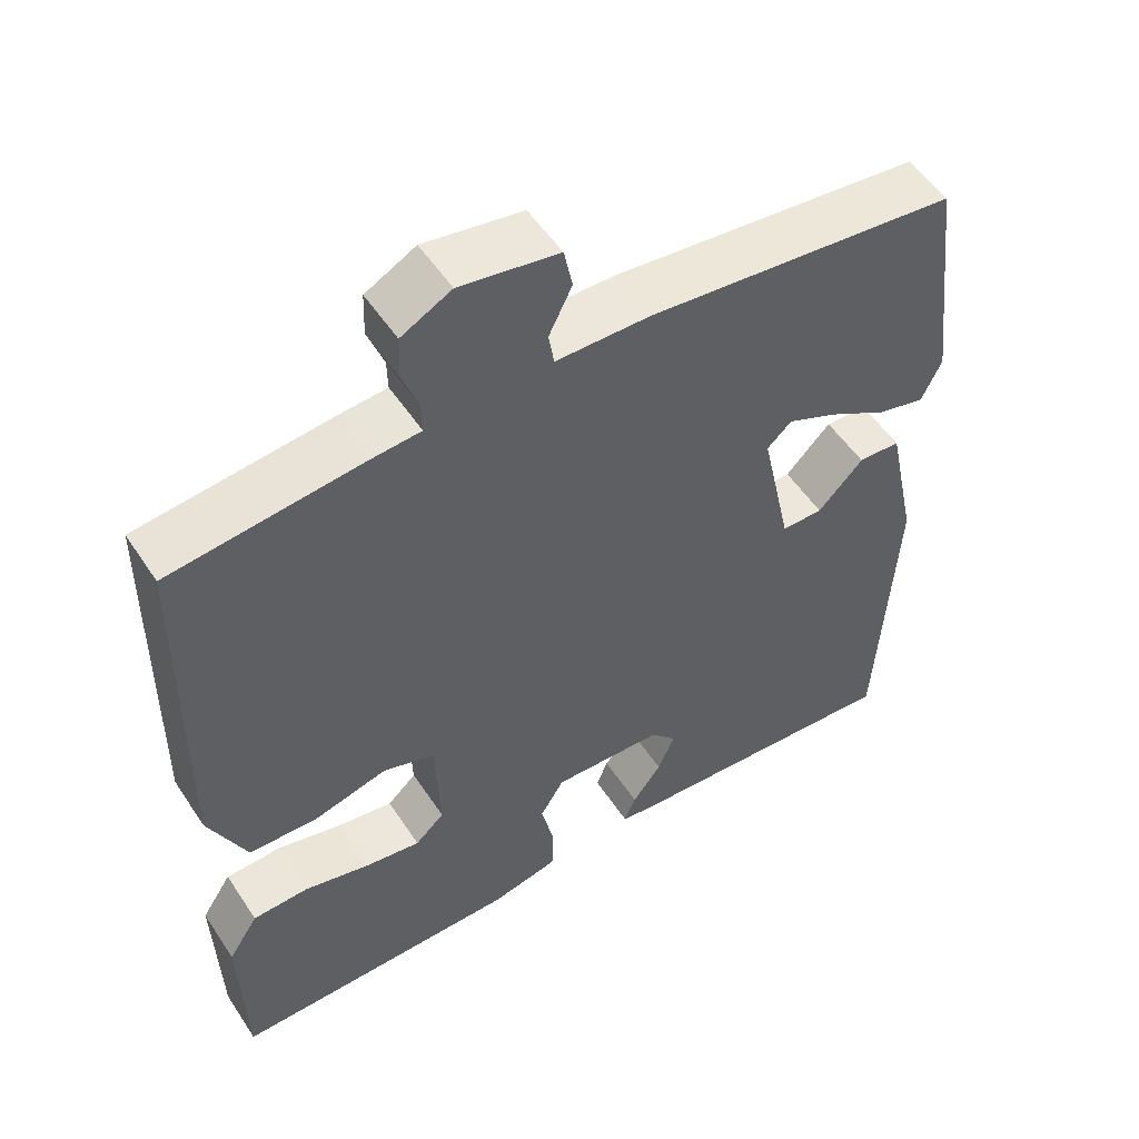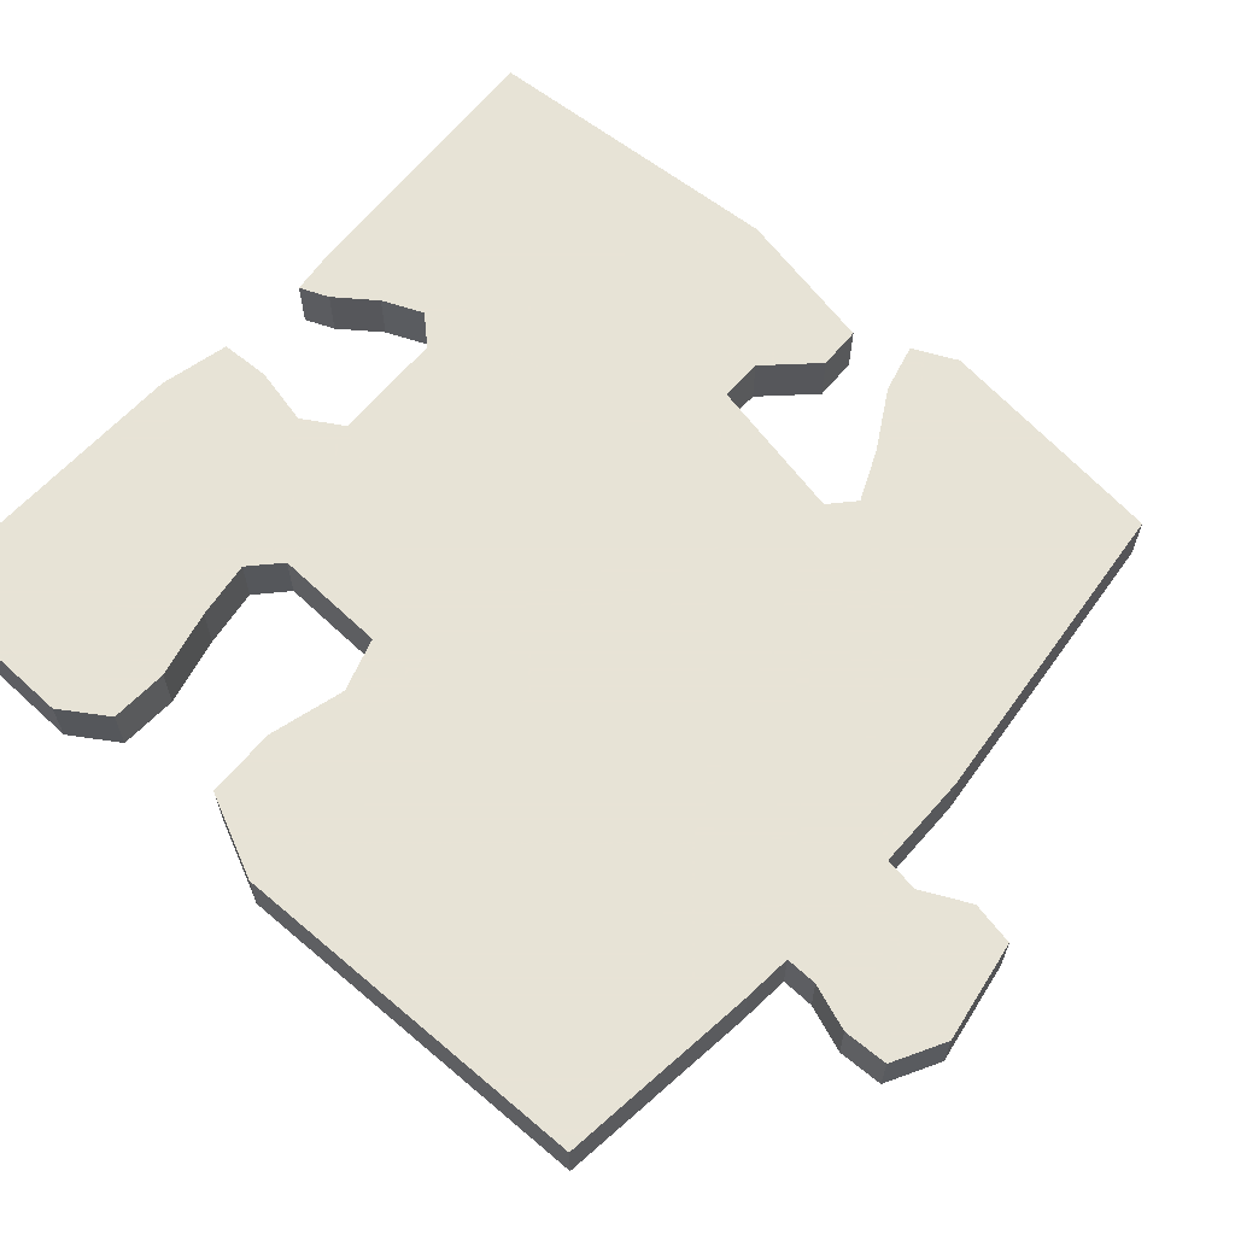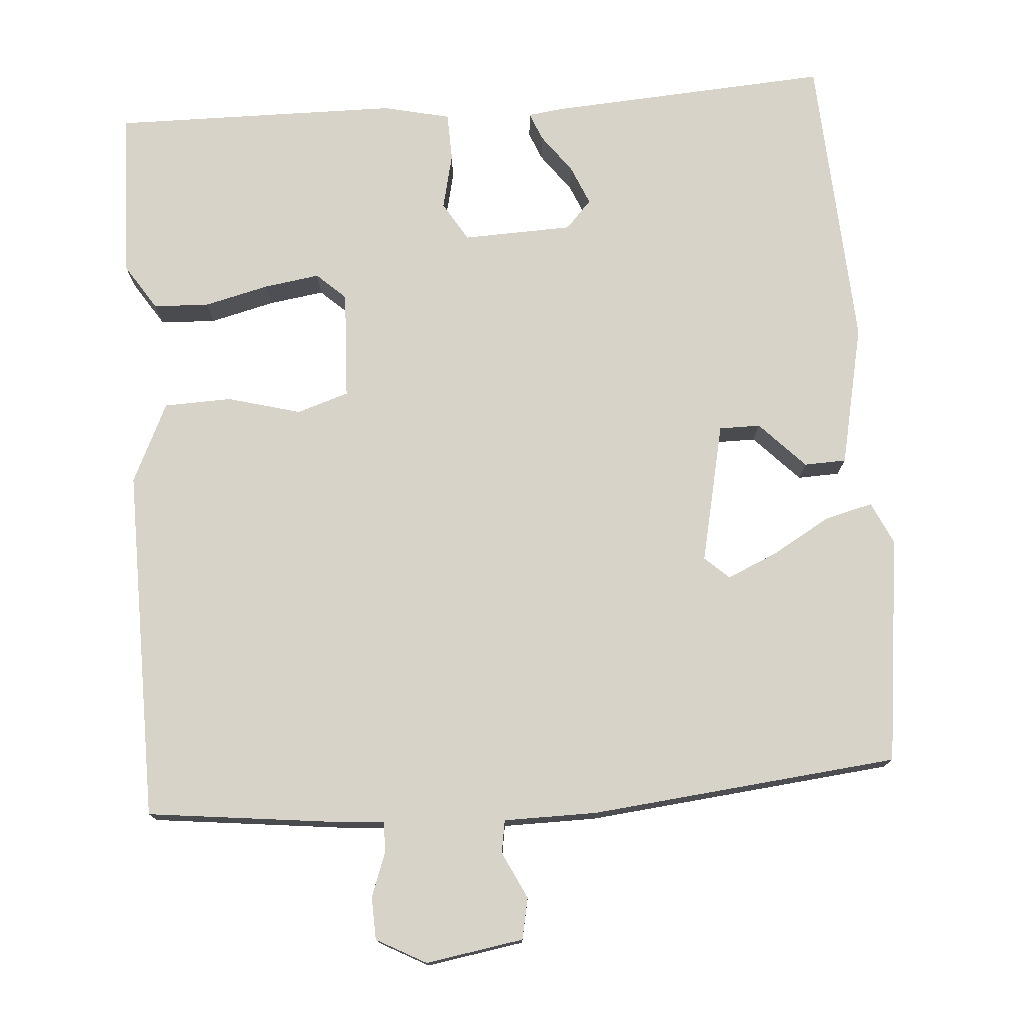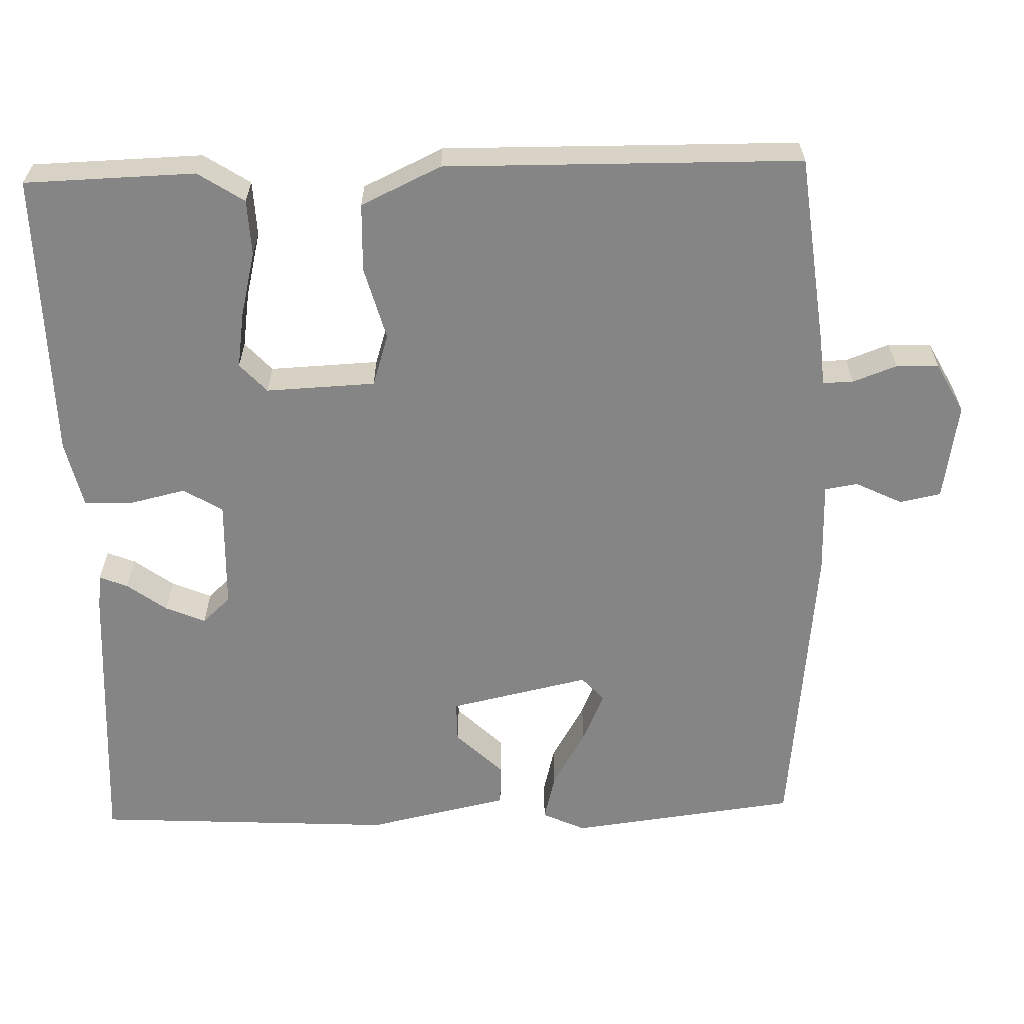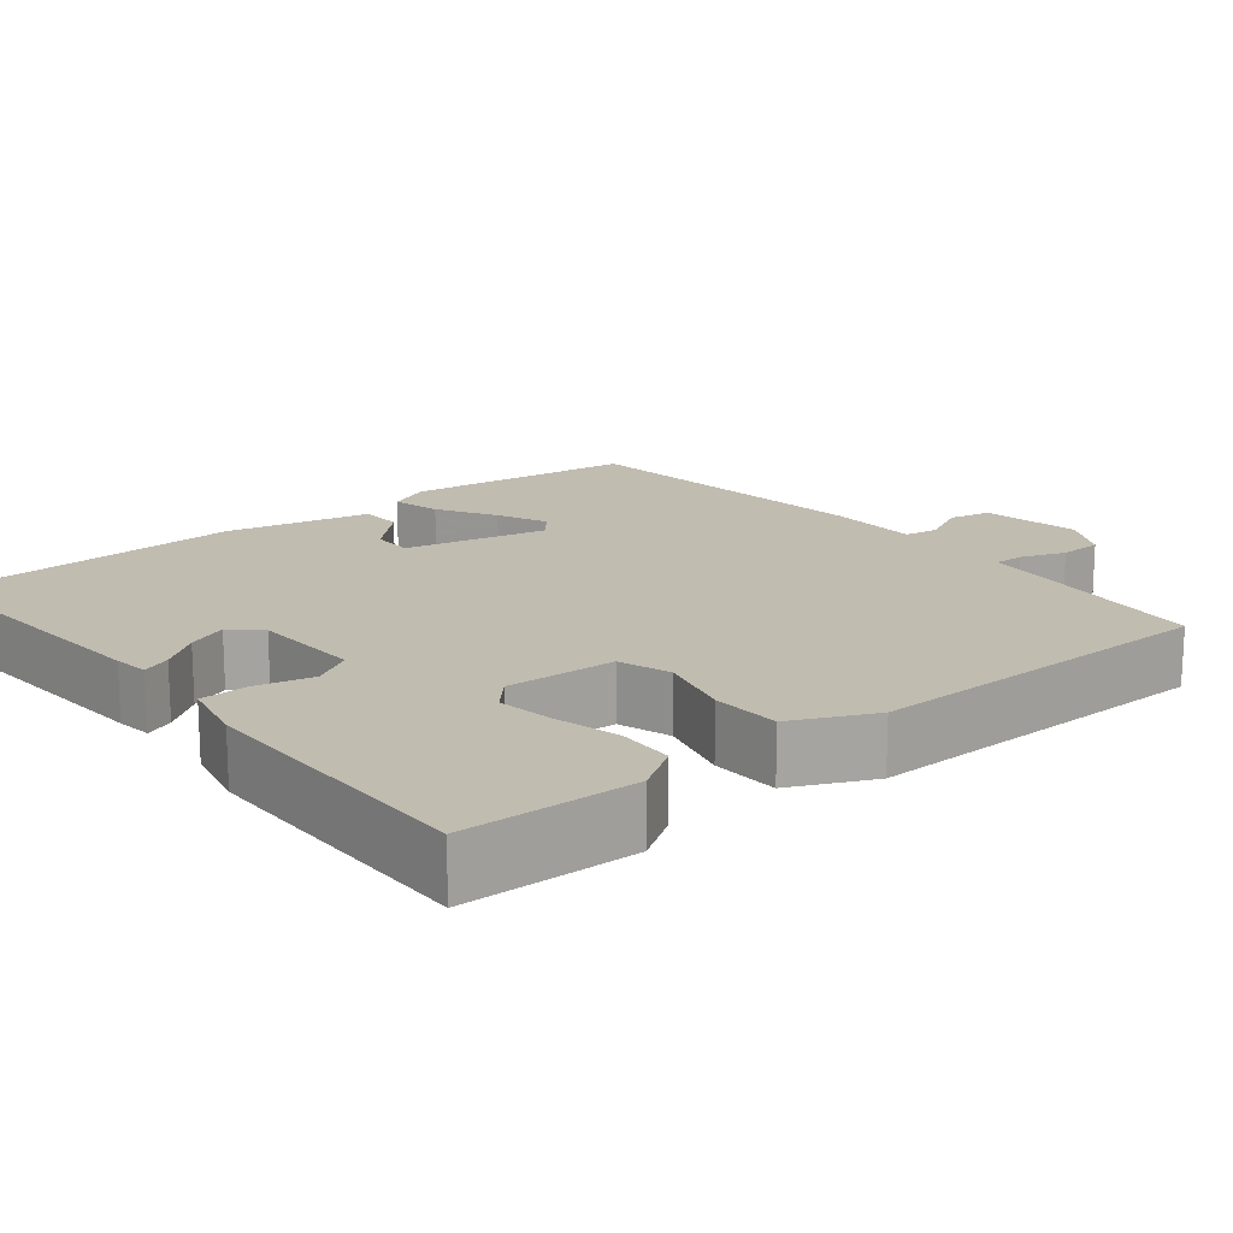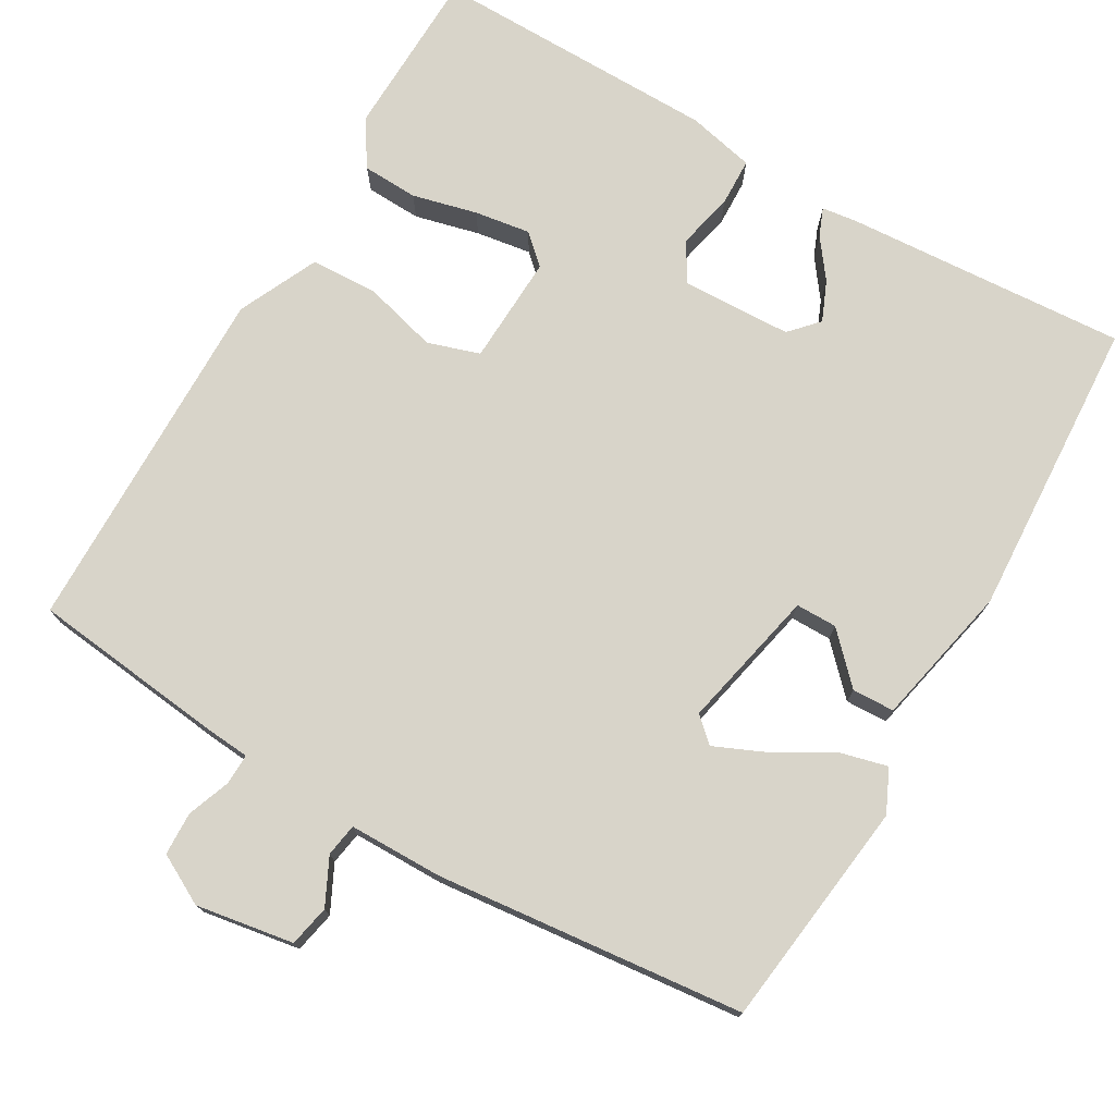
<metadata>
{"format":"obj","ext":"obj","renderer":"f3d","projection":"perspective","resolution":1024,"background":"white","views":[{"elev":53.0,"azim":-32.7,"up":"+Z"},{"elev":62.6,"azim":-48.5,"up":"+Y"},{"elev":75.8,"azim":-4.2,"up":"+Y"},{"elev":-61.7,"azim":-88.3,"up":"+Y"},{"elev":16.6,"azim":-129.1,"up":"+Y"},{"elev":75.0,"azim":30.1,"up":"+Y"}]}
</metadata>
<code>
v 0.5 0.07 -0.5
v 0.13 0.07 -0.476
v 0.084 0.07 -0.47
v 0.099 0.07 -0.433
v 0.137 0.07 -0.382
v 0.159 0.07 -0.33
v 0.125 0.07 -0.293
v -0.019 0.07 -0.288
v -0.05 0.07 -0.339
v -0.033 0.07 -0.413
v -0.035 0.07 -0.476
v -0.123 0.07 -0.496
v -0.5 0.07 -0.5
v -0.506 0.07 -0.277
v -0.467 0.07 -0.217
v -0.394 0.07 -0.214
v -0.309 0.07 -0.235
v -0.236 0.07 -0.246
v -0.198 0.07 -0.211
v -0.204 0.07 -0.068
v -0.272 0.07 -0.046
v -0.368 0.07 -0.072
v -0.457 0.07 -0.069
v -0.506 0.07 0.036
v -0.5 0.07 0.5
v -0.248 0.07 0.529
v -0.187 0.07 0.534
v -0.188 0.07 0.574
v -0.209 0.07 0.631
v -0.207 0.07 0.687
v -0.142 0.07 0.722
v -0.014 0.07 0.701
v -0.003 0.07 0.647
v -0.033 0.07 0.586
v -0.026 0.07 0.543
v 0.096 0.07 0.542
v 0.5 0.07 0.5
v 0.537 0.07 0.201
v 0.511 0.07 0.145
v 0.448 0.07 0.161
v 0.372 0.07 0.205
v 0.306 0.07 0.234
v 0.274 0.07 0.205
v 0.314 0.07 0.021
v 0.368 0.07 0.021
v 0.427 0.07 0.082
v 0.482 0.07 0.08
v 0.522 0.07 -0.106
v 0.5 0 -0.5
v 0.13 0 -0.476
v 0.084 0 -0.47
v 0.099 0 -0.433
v 0.137 0 -0.382
v 0.159 0 -0.33
v 0.125 0 -0.293
v -0.019 0 -0.288
v -0.05 0 -0.339
v -0.033 0 -0.413
v -0.035 0 -0.476
v -0.123 0 -0.496
v -0.5 0 -0.5
v -0.506 0 -0.277
v -0.467 0 -0.217
v -0.394 0 -0.214
v -0.309 0 -0.235
v -0.236 0 -0.246
v -0.198 0 -0.211
v -0.204 0 -0.068
v -0.272 0 -0.046
v -0.368 0 -0.072
v -0.457 0 -0.069
v -0.506 0 0.036
v -0.5 0 0.5
v -0.248 0 0.529
v -0.187 0 0.534
v -0.188 0 0.574
v -0.209 0 0.631
v -0.207 0 0.687
v -0.142 0 0.722
v -0.014 0 0.701
v -0.003 0 0.647
v -0.033 0 0.586
v -0.026 0 0.543
v 0.096 0 0.542
v 0.5 0 0.5
v 0.537 0 0.201
v 0.511 0 0.145
v 0.448 0 0.161
v 0.372 0 0.205
v 0.306 0 0.234
v 0.274 0 0.205
v 0.314 0 0.021
v 0.368 0 0.021
v 0.427 0 0.082
v 0.482 0 0.08
v 0.522 0 -0.106
f 48 1 2
f 47 48 2
f 46 47 2
f 45 46 2
f 44 45 2
f 43 44 2
f 39 40 41
f 38 39 41
f 37 38 41
f 36 37 41
f 35 36 41
f 35 41 42
f 32 33 34
f 31 32 34
f 30 31 34
f 29 30 34
f 28 29 34
f 27 28 34 35
f 35 42 43
f 27 35 43
f 26 27 43
f 25 26 43
f 24 25 43
f 23 24 43
f 22 23 43
f 21 22 43
f 15 16 17
f 14 15 17
f 13 14 17
f 12 13 17
f 11 12 17
f 10 11 17
f 9 10 17
f 8 9 17 18
f 7 8 18 19
f 2 3 4 5
f 2 5 6
f 43 2 6
f 20 21 43
f 7 19 20 43
f 6 7 43
f 50 49 96
f 50 96 95
f 50 95 94
f 50 94 93
f 50 93 92
f 50 92 91
f 89 88 87
f 89 87 86
f 89 86 85
f 89 85 84
f 89 84 83
f 90 89 83
f 82 81 80
f 82 80 79
f 82 79 78
f 82 78 77
f 82 77 76
f 83 82 76 75
f 91 90 83
f 91 83 75
f 91 75 74
f 91 74 73
f 91 73 72
f 91 72 71
f 91 71 70
f 91 70 69
f 65 64 63
f 65 63 62
f 65 62 61
f 65 61 60
f 65 60 59
f 65 59 58
f 65 58 57
f 66 65 57 56
f 67 66 56 55
f 53 52 51 50
f 54 53 50
f 54 50 91
f 91 69 68
f 91 68 67 55
f 91 55 54
f 1 49 50 2
f 2 50 51 3
f 3 51 52 4
f 4 52 53 5
f 5 53 54 6
f 6 54 55 7
f 7 55 56 8
f 8 56 57 9
f 9 57 58 10
f 10 58 59 11
f 11 59 60 12
f 12 60 61 13
f 13 61 62 14
f 14 62 63 15
f 15 63 64 16
f 16 64 65 17
f 17 65 66 18
f 18 66 67 19
f 19 67 68 20
f 20 68 69 21
f 21 69 70 22
f 22 70 71 23
f 23 71 72 24
f 24 72 73 25
f 25 73 74 26
f 26 74 75 27
f 27 75 76 28
f 28 76 77 29
f 29 77 78 30
f 30 78 79 31
f 31 79 80 32
f 32 80 81 33
f 33 81 82 34
f 34 82 83 35
f 35 83 84 36
f 36 84 85 37
f 37 85 86 38
f 38 86 87 39
f 39 87 88 40
f 40 88 89 41
f 41 89 90 42
f 42 90 91 43
f 43 91 92 44
f 44 92 93 45
f 45 93 94 46
f 46 94 95 47
f 47 95 96 48
f 48 96 49 1

</code>
